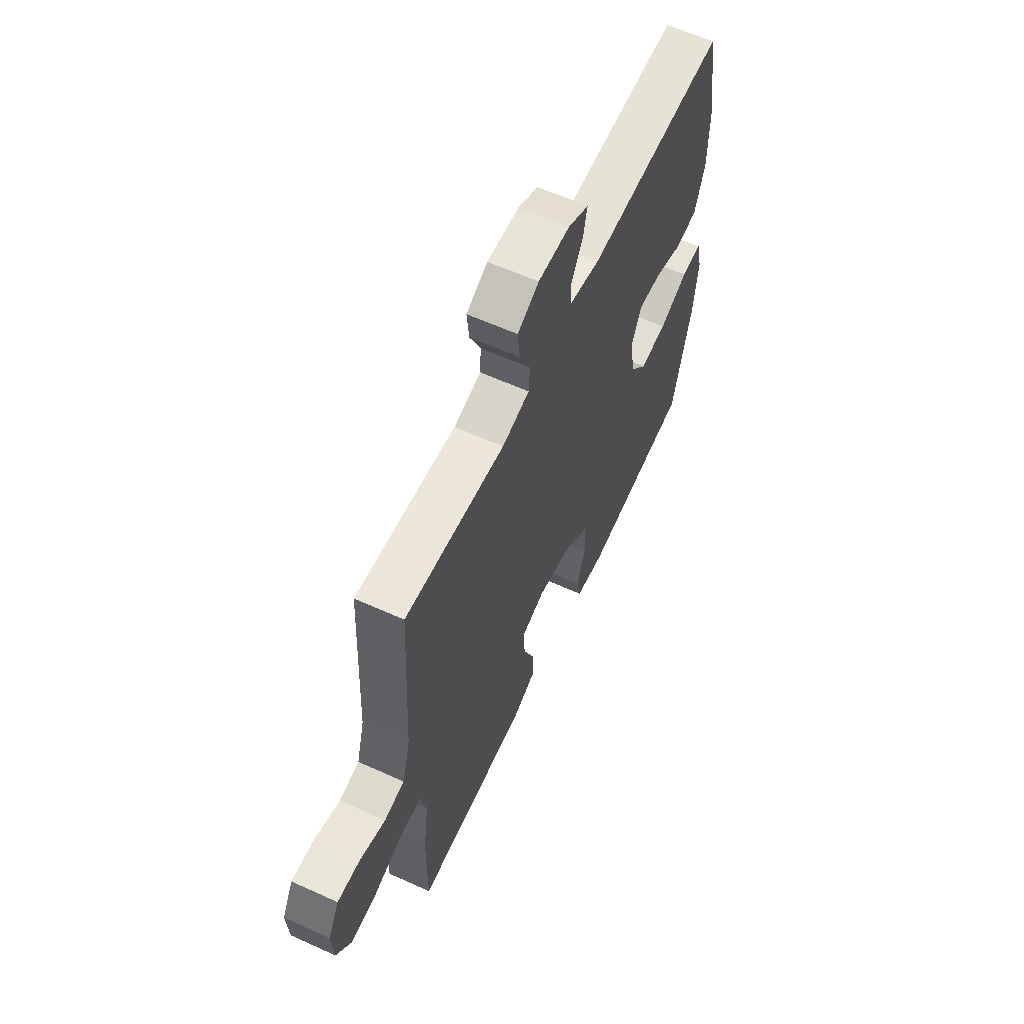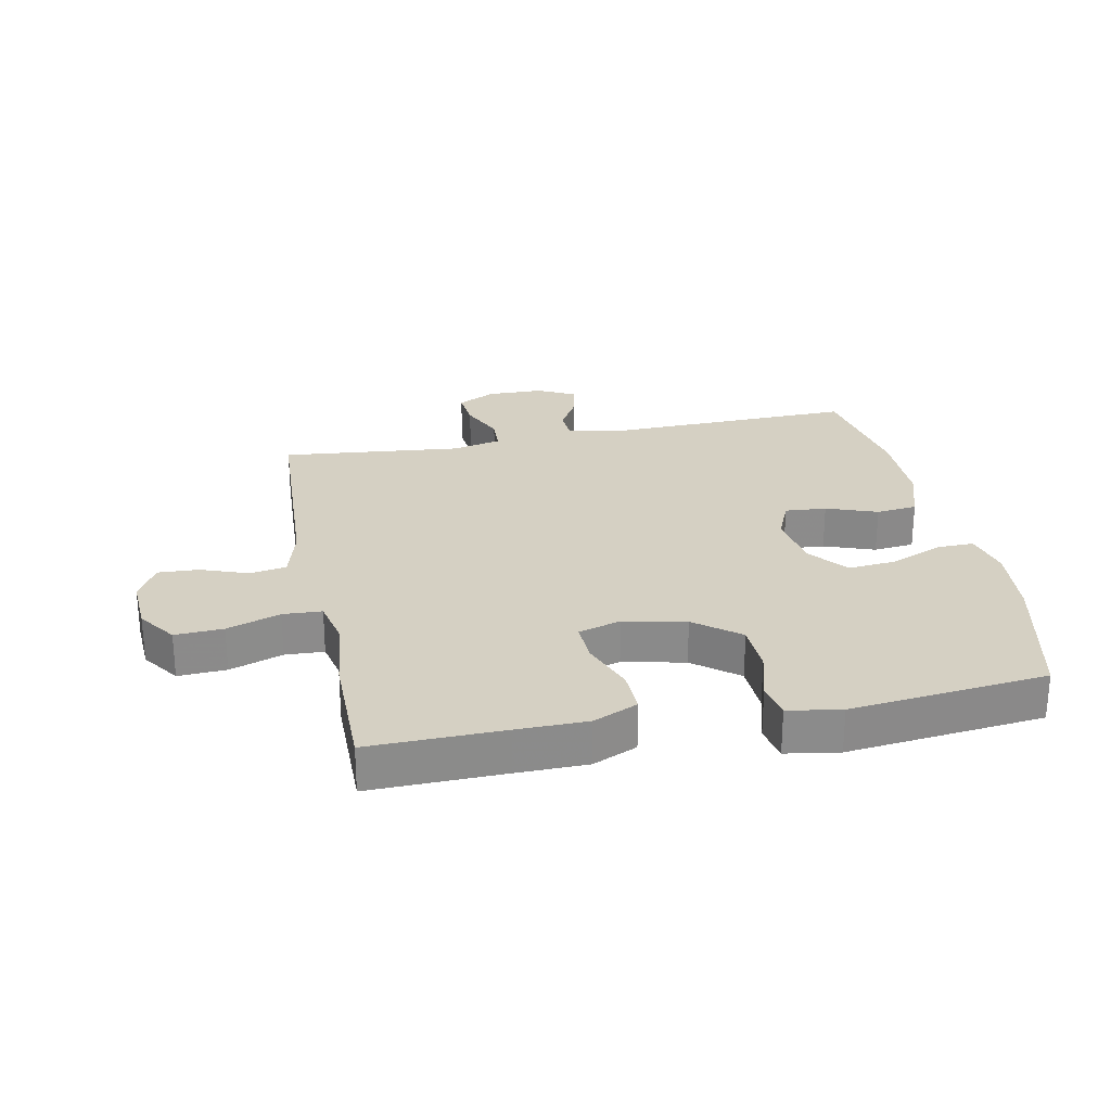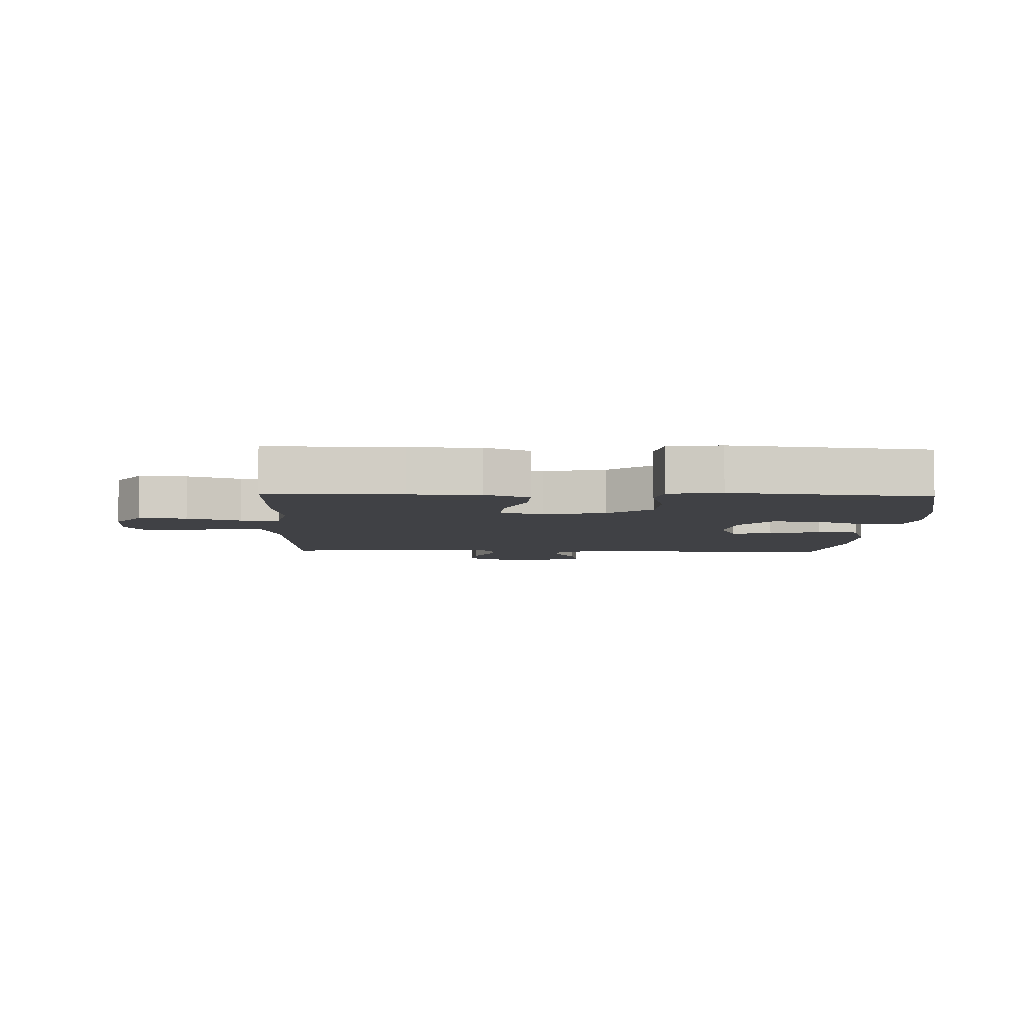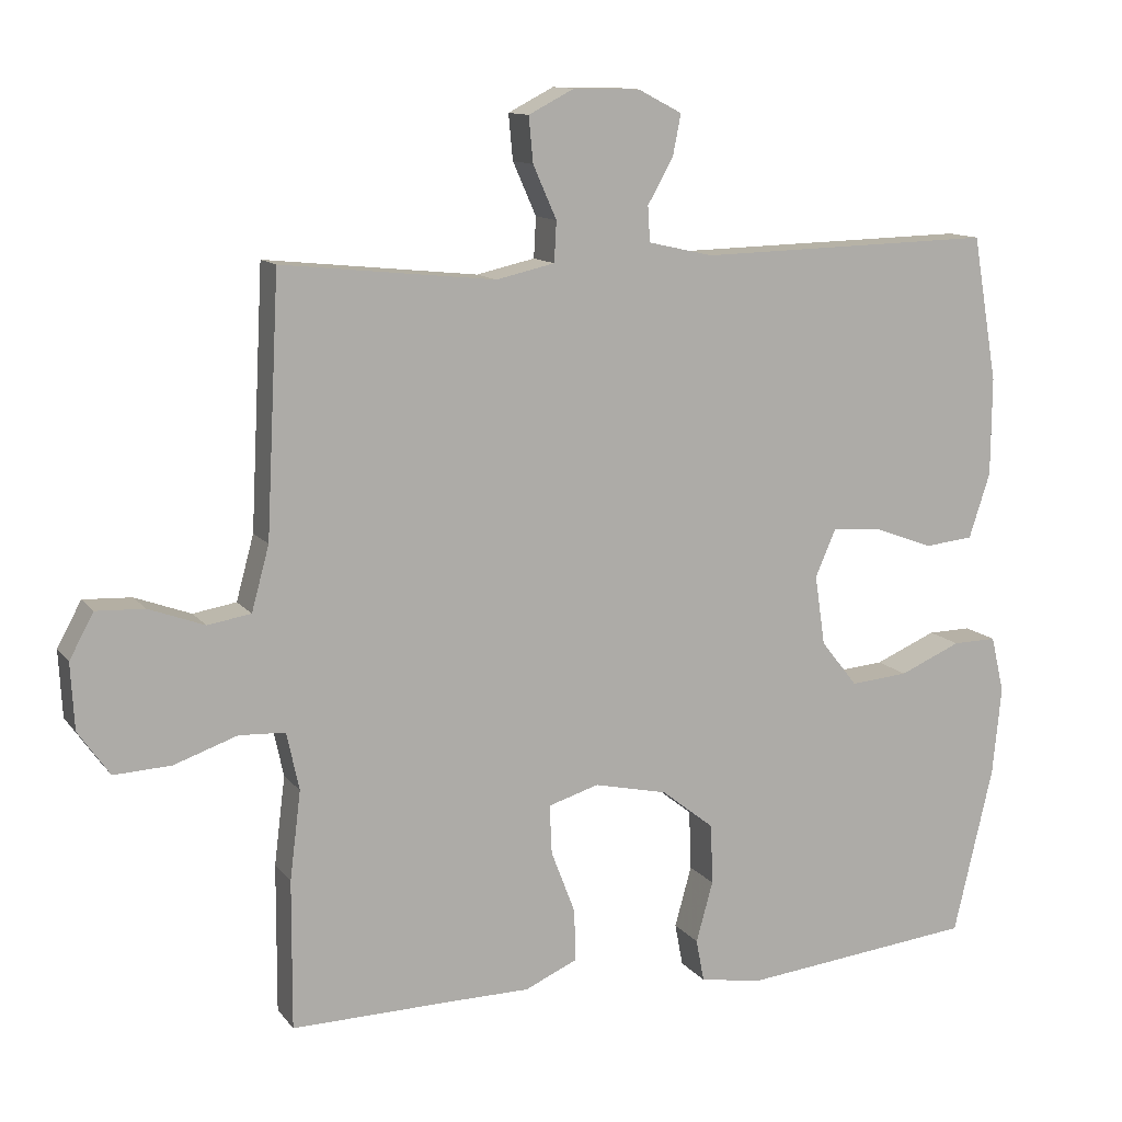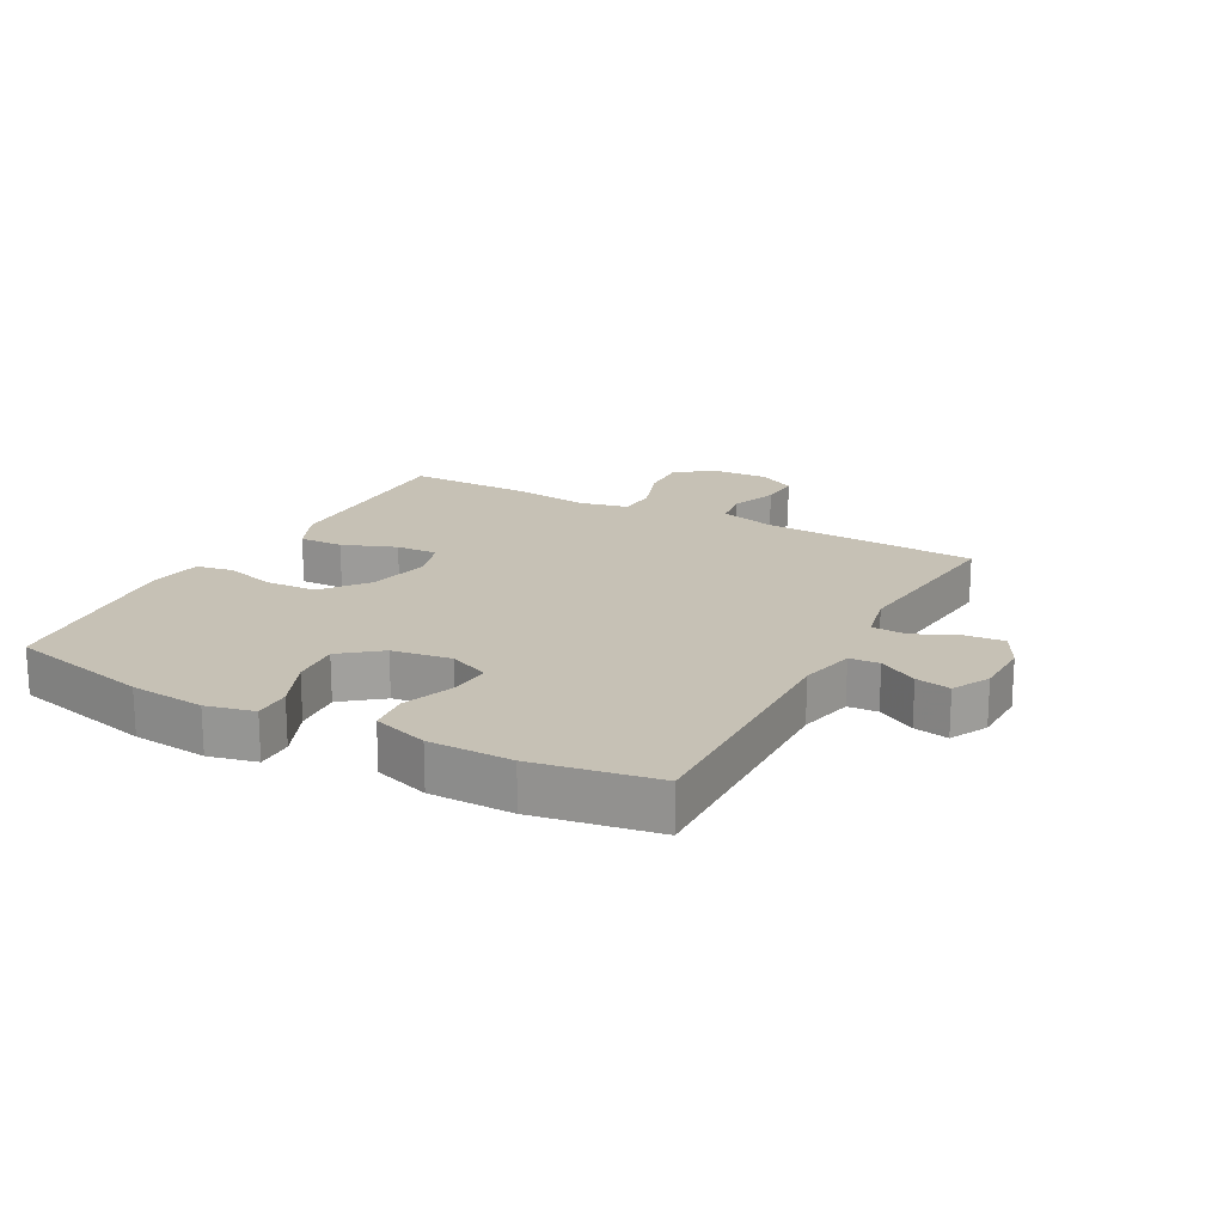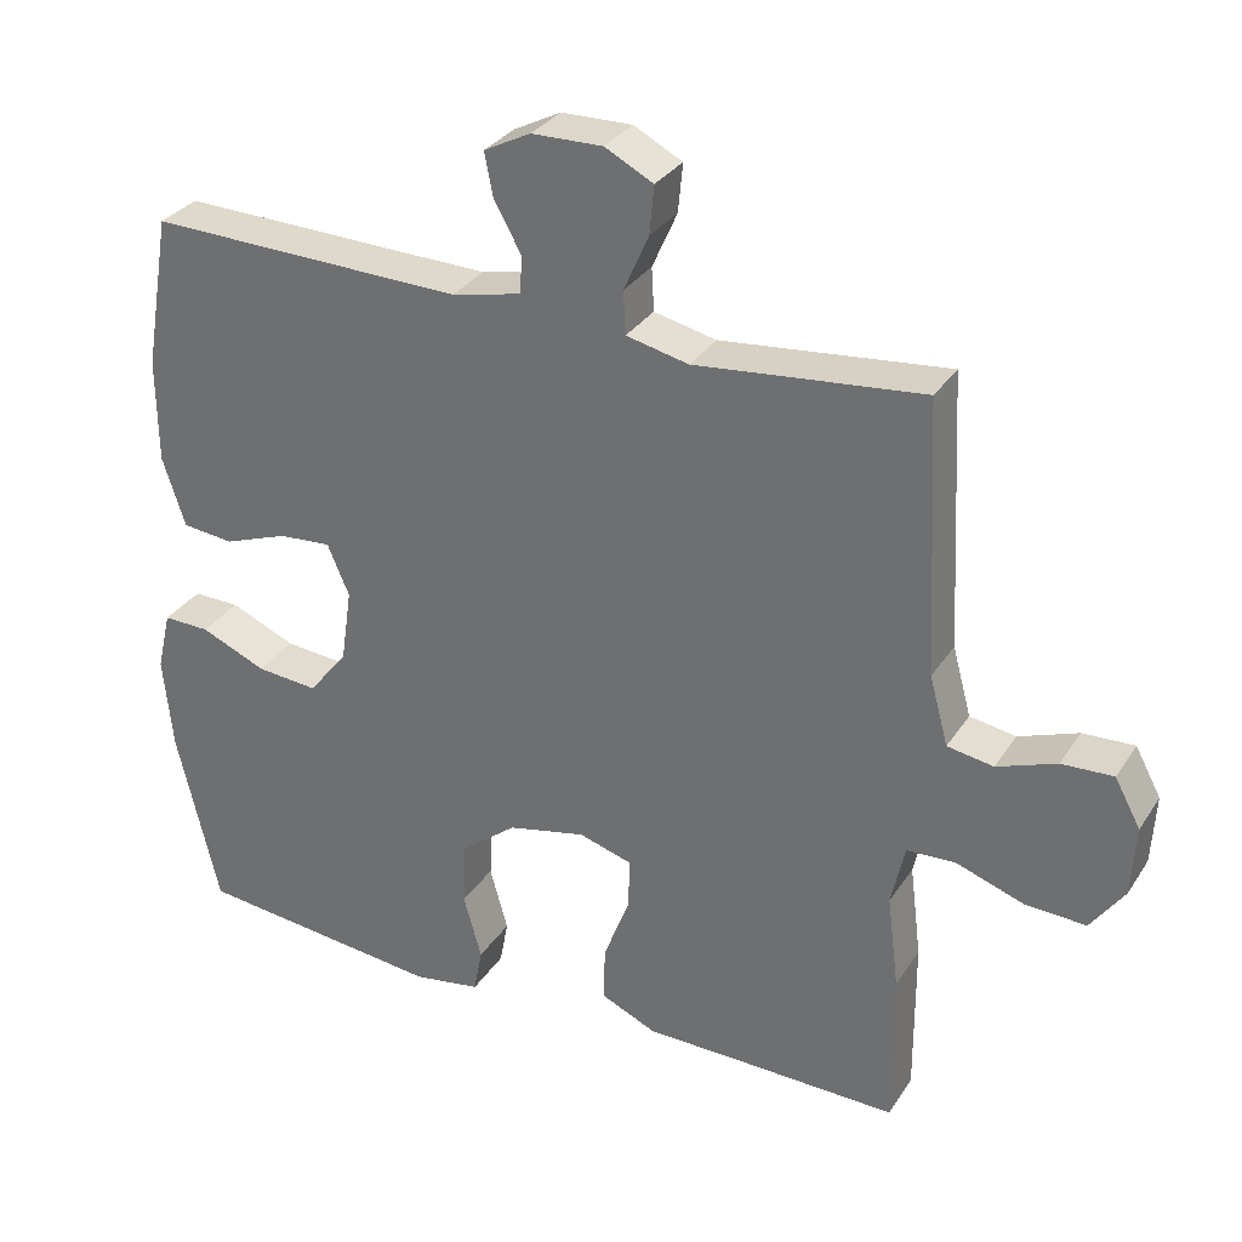
<metadata>
{"format":"obj","ext":"obj","renderer":"f3d","projection":"perspective","resolution":1024,"background":"white","views":[{"elev":61.7,"azim":114.7,"up":"+Z"},{"elev":26.4,"azim":168.6,"up":"+Y"},{"elev":-5.9,"azim":177.8,"up":"+Y"},{"elev":11.9,"azim":157.4,"up":"+Z"},{"elev":18.7,"azim":-61.6,"up":"+Y"},{"elev":31.3,"azim":27.5,"up":"+Z"}]}
</metadata>
<code>
v -0.5 0.07 -0.5
v -0.554 0.07 -0.27
v -0.566 0.07 -0.149
v -0.548 0.07 -0.072
v -0.488 0.07 -0.073
v -0.404 0.07 -0.109
v -0.325 0.07 -0.116
v -0.275 0.07 -0.053
v -0.261 0.07 0.042
v -0.289 0.07 0.107
v -0.356 0.07 0.102
v -0.438 0.07 0.072
v -0.504 0.07 0.079
v -0.533 0.07 0.168
v -0.534 0.07 0.302
v -0.5 0.07 0.5
v -0.095 0.07 0.49
v -0.006 0.07 0.51
v -0.003 0.07 0.558
v -0.038 0.07 0.62
v -0.049 0.07 0.676
v 0.011 0.07 0.707
v 0.102 0.07 0.709
v 0.164 0.07 0.677
v 0.158 0.07 0.615
v 0.126 0.07 0.543
v 0.129 0.07 0.488
v 0.209 0.07 0.47
v 0.5 0.07 0.5
v 0.518 0.07 0.15
v 0.542 0.07 0.062
v 0.601 0.07 0.052
v 0.677 0.07 0.08
v 0.743 0.07 0.083
v 0.776 0.07 0.022
v 0.771 0.07 -0.068
v 0.728 0.07 -0.129
v 0.65 0.07 -0.125
v 0.564 0.07 -0.095
v 0.501 0.07 -0.098
v 0.484 0.07 -0.177
v 0.499 0.07 -0.297
v 0.5 0.07 -0.5
v 0.284 0.07 -0.496
v 0.17 0.07 -0.495
v 0.098 0.07 -0.463
v 0.1 0.07 -0.392
v 0.133 0.07 -0.306
v 0.136 0.07 -0.239
v 0.067 0.07 -0.218
v -0.033 0.07 -0.24
v -0.105 0.07 -0.297
v -0.108 0.07 -0.379
v -0.085 0.07 -0.462
v -0.096 0.07 -0.52
v -0.182 0.07 -0.534
v -0.5 0 -0.5
v -0.554 0 -0.27
v -0.566 0 -0.149
v -0.548 0 -0.072
v -0.488 0 -0.073
v -0.404 0 -0.109
v -0.325 0 -0.116
v -0.275 0 -0.053
v -0.261 0 0.042
v -0.289 0 0.107
v -0.356 0 0.102
v -0.438 0 0.072
v -0.504 0 0.079
v -0.533 0 0.168
v -0.534 0 0.302
v -0.5 0 0.5
v -0.095 0 0.49
v -0.006 0 0.51
v -0.003 0 0.558
v -0.038 0 0.62
v -0.049 0 0.676
v 0.011 0 0.707
v 0.102 0 0.709
v 0.164 0 0.677
v 0.158 0 0.615
v 0.126 0 0.543
v 0.129 0 0.488
v 0.209 0 0.47
v 0.5 0 0.5
v 0.518 0 0.15
v 0.542 0 0.062
v 0.601 0 0.052
v 0.677 0 0.08
v 0.743 0 0.083
v 0.776 0 0.022
v 0.771 0 -0.068
v 0.728 0 -0.129
v 0.65 0 -0.125
v 0.564 0 -0.095
v 0.501 0 -0.098
v 0.484 0 -0.177
v 0.499 0 -0.297
v 0.5 0 -0.5
v 0.284 0 -0.496
v 0.17 0 -0.495
v 0.098 0 -0.463
v 0.1 0 -0.392
v 0.133 0 -0.306
v 0.136 0 -0.239
v 0.067 0 -0.218
v -0.033 0 -0.24
v -0.105 0 -0.297
v -0.108 0 -0.379
v -0.085 0 -0.462
v -0.096 0 -0.52
v -0.182 0 -0.534
f 4 5 6
f 3 4 6
f 2 3 6
f 1 2 6
f 56 1 6
f 55 56 6
f 54 55 6
f 53 54 6
f 52 53 6 7
f 51 52 7 8
f 50 51 8 9
f 49 50 9 10
f 46 47 48
f 45 46 48
f 44 45 48
f 44 48 49
f 43 44 49
f 42 43 49
f 41 42 49
f 40 41 49 10
f 37 38 39
f 36 37 39
f 35 36 39
f 34 35 39
f 33 34 39
f 32 33 39
f 39 40 10
f 32 39 10
f 31 32 10
f 28 29 30
f 30 31 10
f 28 30 10
f 27 28 10
f 24 25 26
f 23 24 26
f 22 23 26
f 21 22 26
f 20 21 26
f 19 20 26
f 18 19 26 27
f 27 10 11
f 18 27 11
f 17 18 11
f 15 16 17
f 14 15 17
f 13 14 17
f 12 13 17
f 11 12 17
f 62 61 60
f 62 60 59
f 62 59 58
f 62 58 57
f 62 57 112
f 62 112 111
f 62 111 110
f 62 110 109
f 63 62 109 108
f 64 63 108 107
f 65 64 107 106
f 66 65 106 105
f 104 103 102
f 104 102 101
f 104 101 100
f 105 104 100
f 105 100 99
f 105 99 98
f 105 98 97
f 66 105 97 96
f 95 94 93
f 95 93 92
f 95 92 91
f 95 91 90
f 95 90 89
f 95 89 88
f 66 96 95
f 66 95 88
f 66 88 87
f 86 85 84
f 66 87 86
f 66 86 84
f 66 84 83
f 82 81 80
f 82 80 79
f 82 79 78
f 82 78 77
f 82 77 76
f 82 76 75
f 83 82 75 74
f 67 66 83
f 67 83 74
f 67 74 73
f 73 72 71
f 73 71 70
f 73 70 69
f 73 69 68
f 73 68 67
f 1 57 58 2
f 2 58 59 3
f 3 59 60 4
f 4 60 61 5
f 5 61 62 6
f 6 62 63 7
f 7 63 64 8
f 8 64 65 9
f 9 65 66 10
f 10 66 67 11
f 11 67 68 12
f 12 68 69 13
f 13 69 70 14
f 14 70 71 15
f 15 71 72 16
f 16 72 73 17
f 17 73 74 18
f 18 74 75 19
f 19 75 76 20
f 20 76 77 21
f 21 77 78 22
f 22 78 79 23
f 23 79 80 24
f 24 80 81 25
f 25 81 82 26
f 26 82 83 27
f 27 83 84 28
f 28 84 85 29
f 29 85 86 30
f 30 86 87 31
f 31 87 88 32
f 32 88 89 33
f 33 89 90 34
f 34 90 91 35
f 35 91 92 36
f 36 92 93 37
f 37 93 94 38
f 38 94 95 39
f 39 95 96 40
f 40 96 97 41
f 41 97 98 42
f 42 98 99 43
f 43 99 100 44
f 44 100 101 45
f 45 101 102 46
f 46 102 103 47
f 47 103 104 48
f 48 104 105 49
f 49 105 106 50
f 50 106 107 51
f 51 107 108 52
f 52 108 109 53
f 53 109 110 54
f 54 110 111 55
f 55 111 112 56
f 56 112 57 1

</code>
